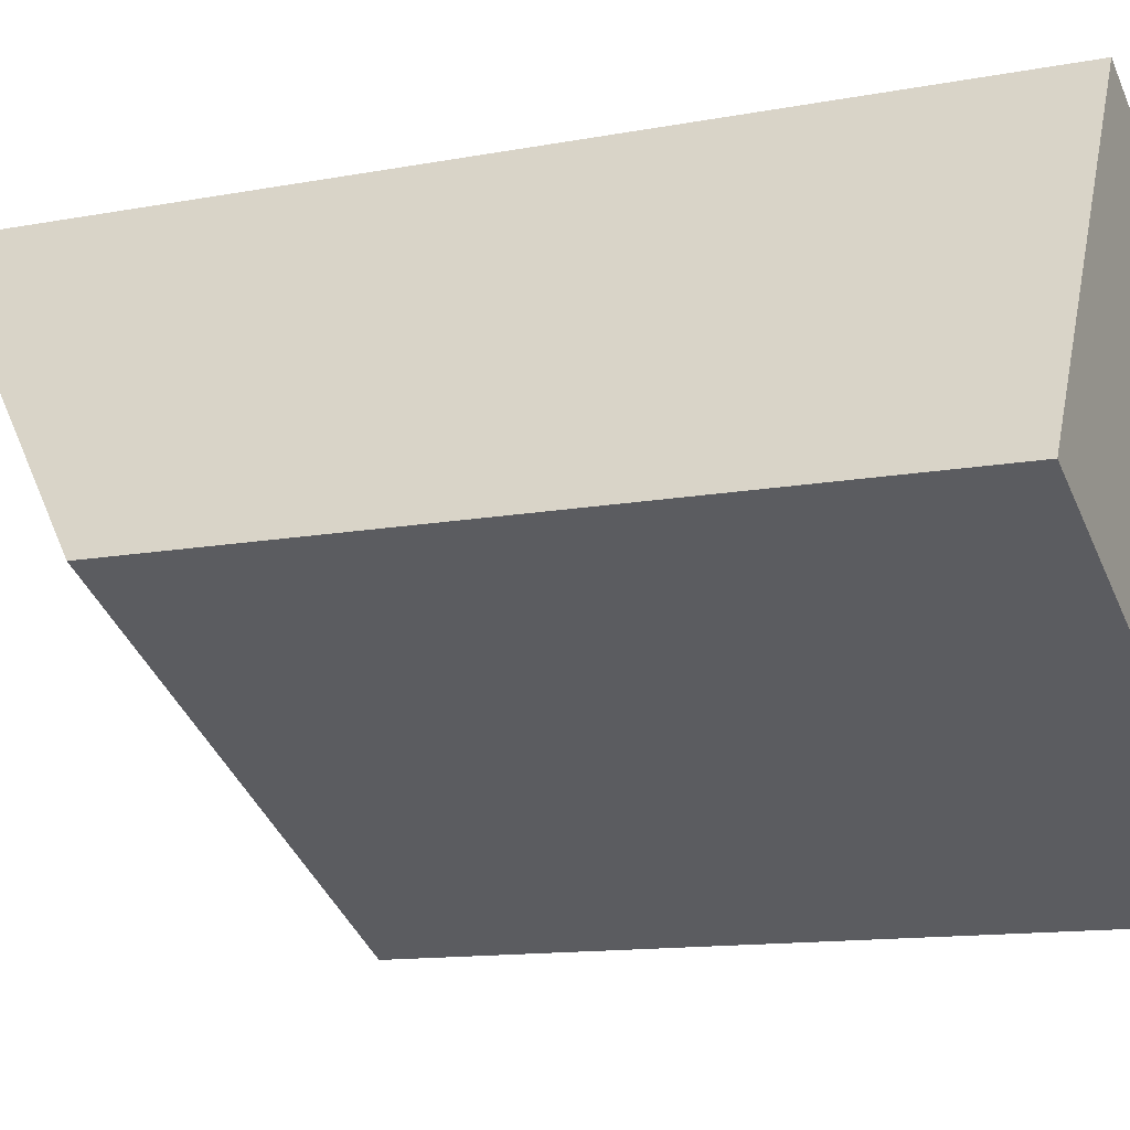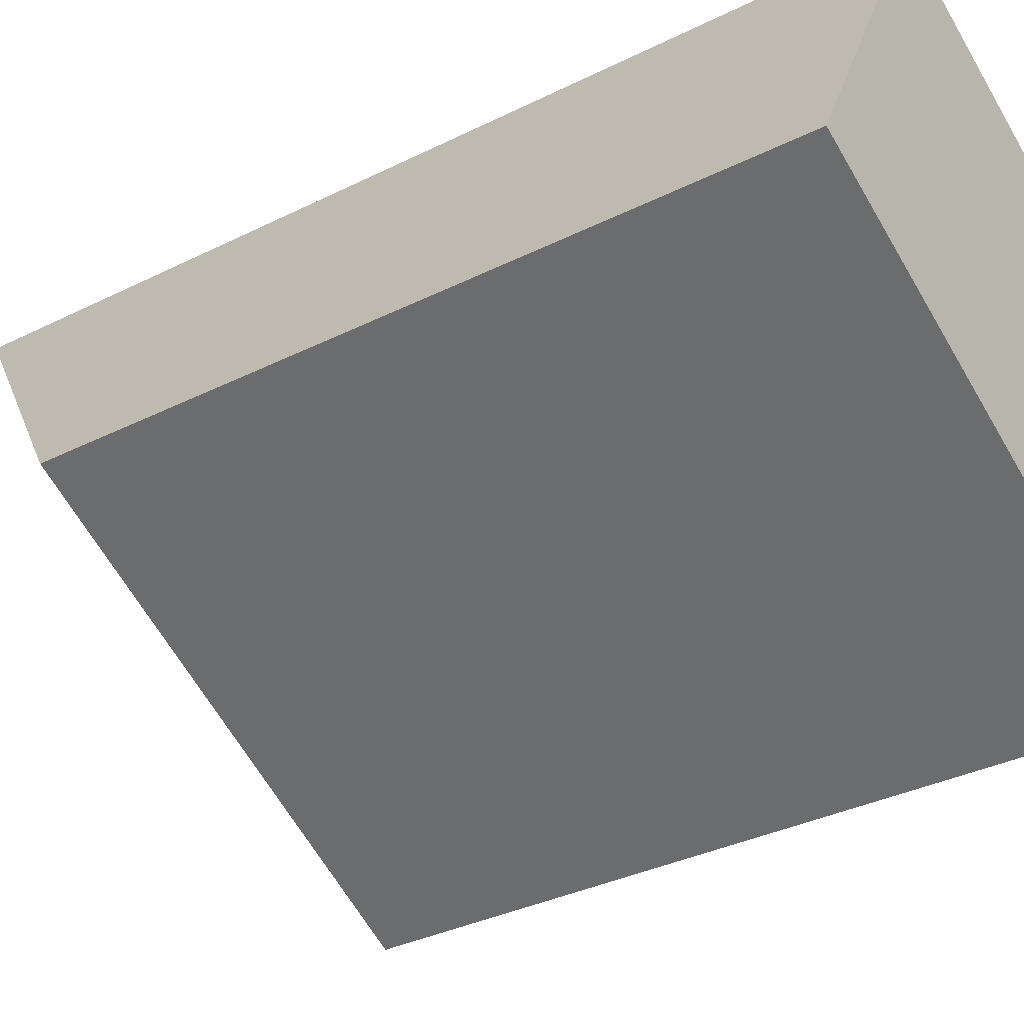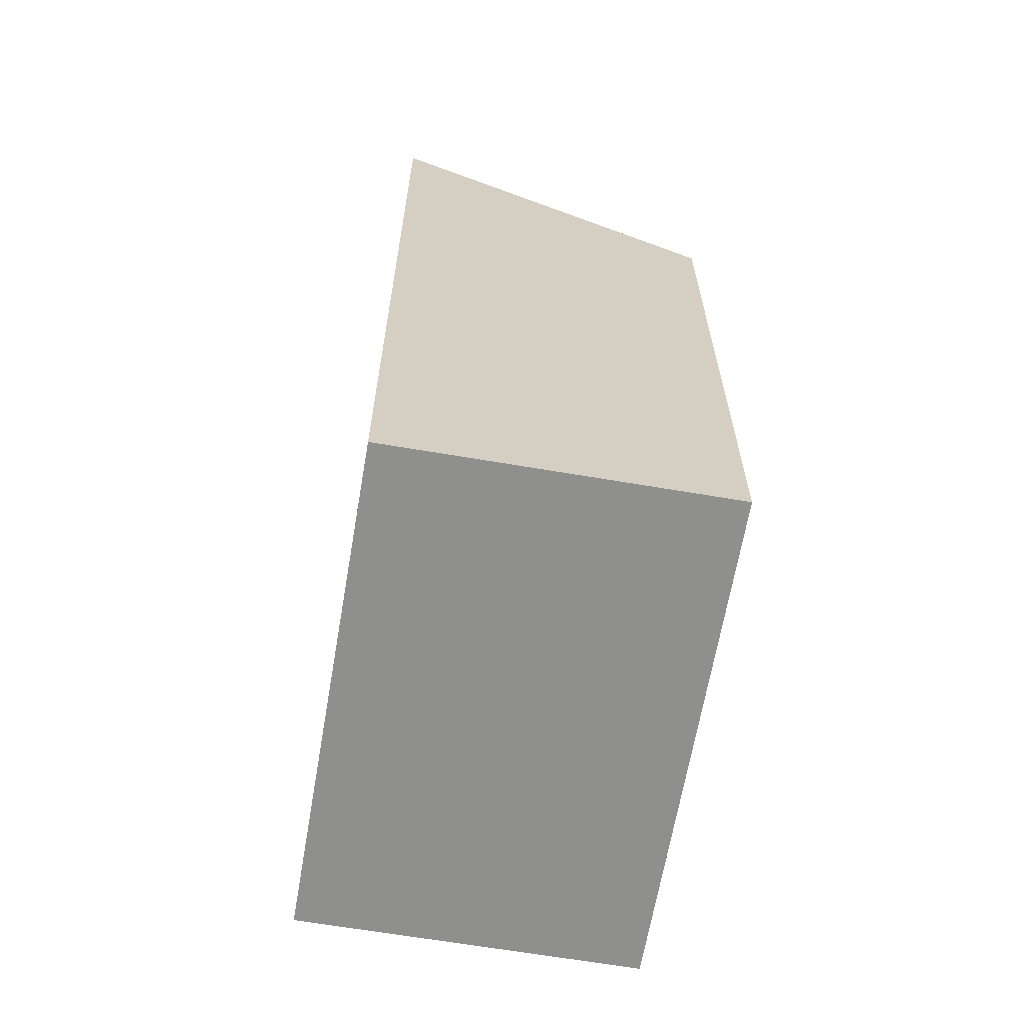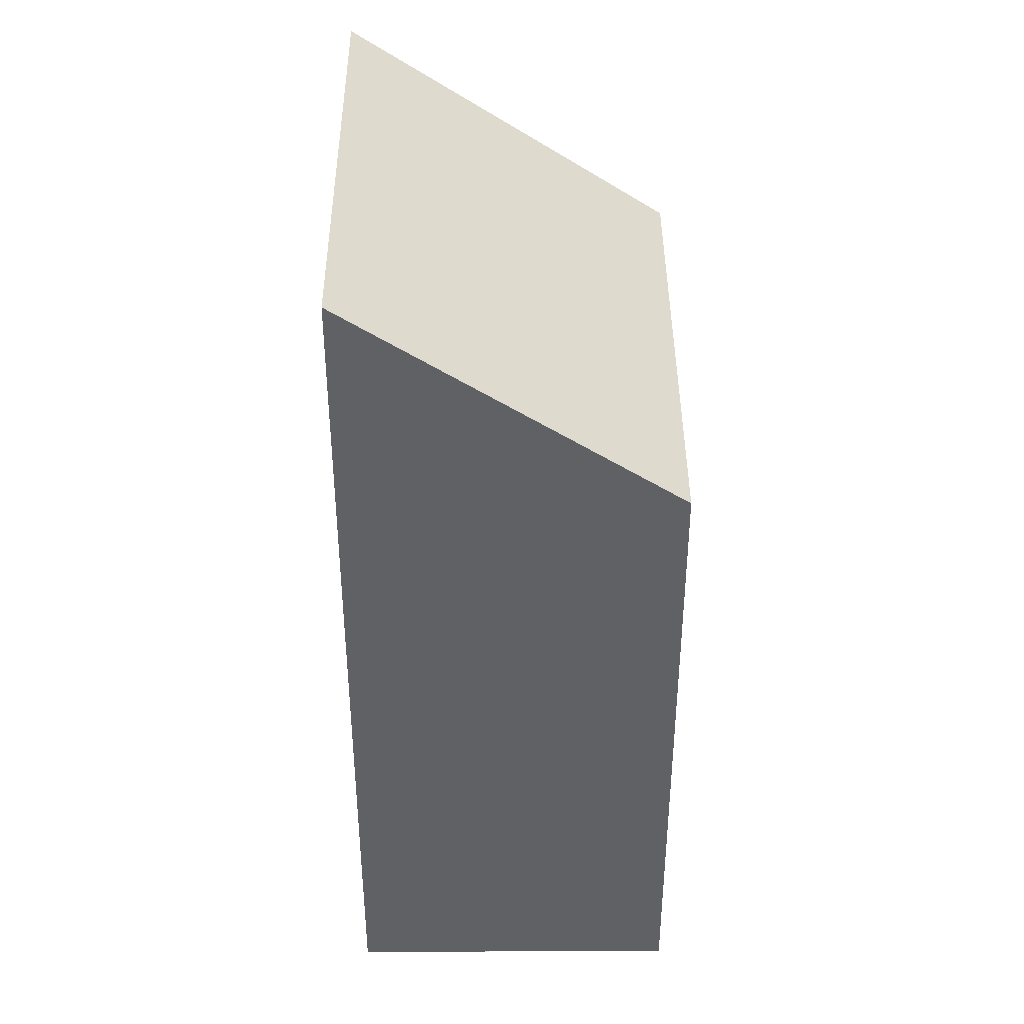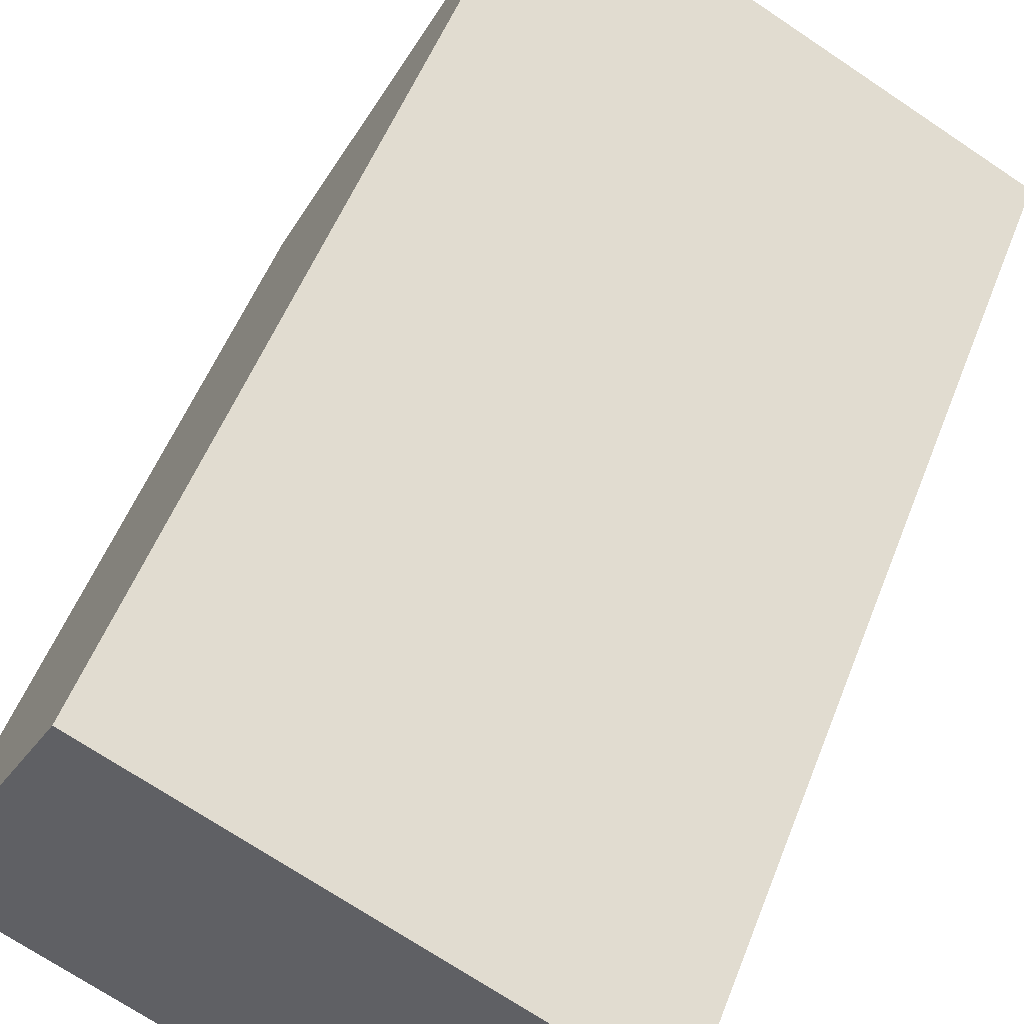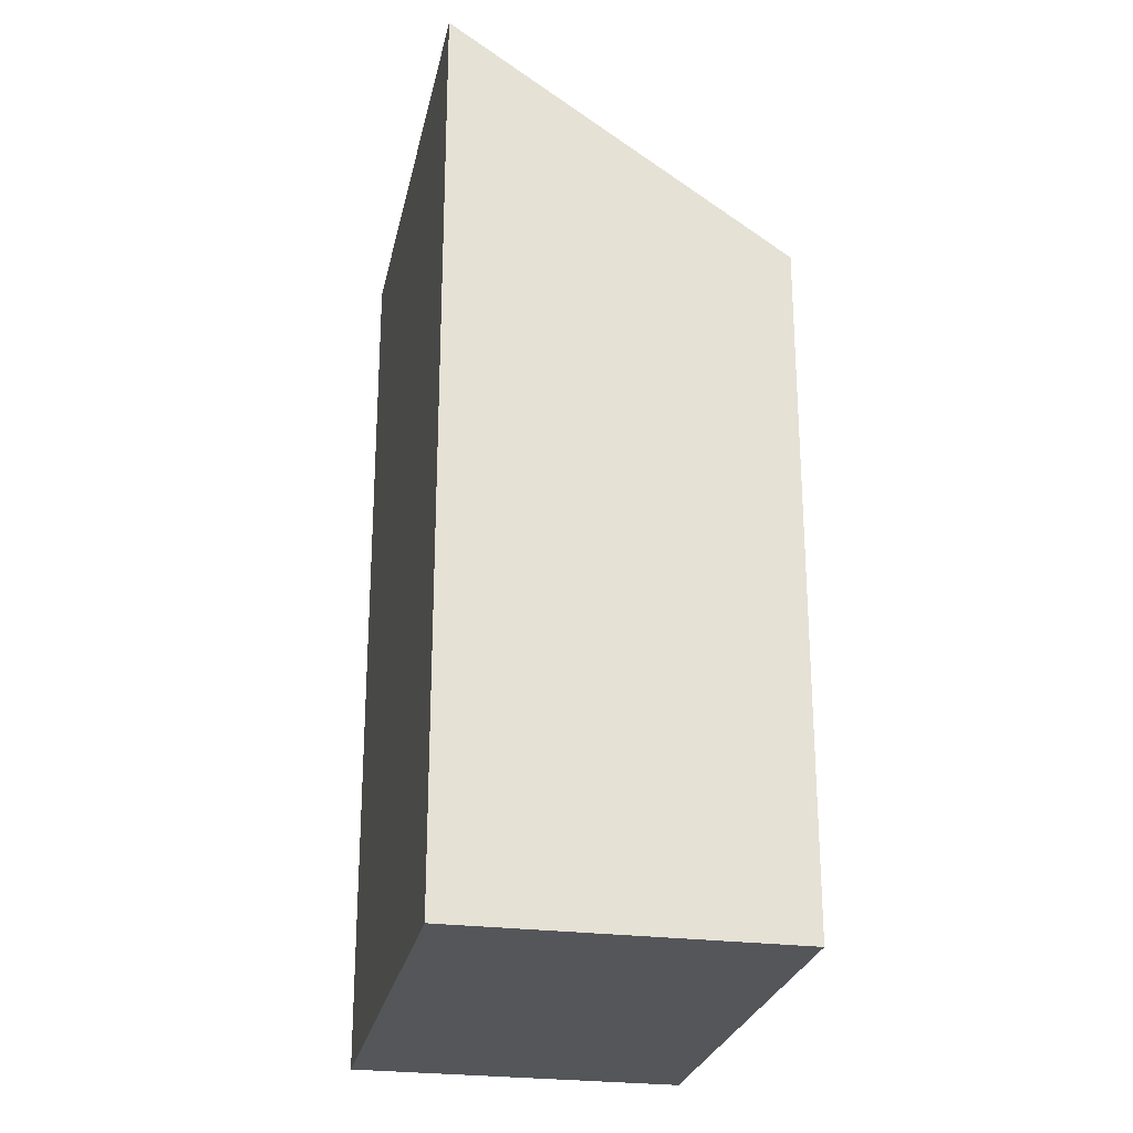
<metadata>
{"format":"obj","ext":"obj","renderer":"f3d","projection":"perspective","resolution":1024,"background":"white","views":[{"elev":-11.9,"azim":-65.1,"up":"+Z"},{"elev":-33.5,"azim":-55.4,"up":"+Z"},{"elev":-65.2,"azim":107.5,"up":"+Y"},{"elev":40.8,"azim":116.9,"up":"+Y"},{"elev":53.0,"azim":20.8,"up":"+Z"},{"elev":-25.7,"azim":105.7,"up":"+Y"}]}
</metadata>
<code>
v  1.337 10.4 -0.688
v  8.274 12.55 -0.688
v  6.821 10.4 -3.511
v  9.171 13.87 1.056
v  2.351 13.87 4.567
v  0 10.4 6.367e-16
v  9.171 -6.466e-17 1.056
v  6.821 2.15e-16 -3.511
v  8.274 4.213e-17 -0.688
v  0 0 0
v  1.337 4.213e-17 -0.688
v  2.351 -2.796e-16 4.567
g defaultobject
f 1 2 3
f 2 1 4
f 4 1 5
f 5 1 6
f 7 2 4
f 2 7 3
f 3 7 8
f 8 7 9
f 8 1 3
f 1 8 6
f 6 8 10
f 10 8 11
f 6 12 5
f 12 6 10
f 12 4 5
f 4 12 7
f 9 11 8
f 11 9 7
f 11 7 12
f 11 12 10

</code>
